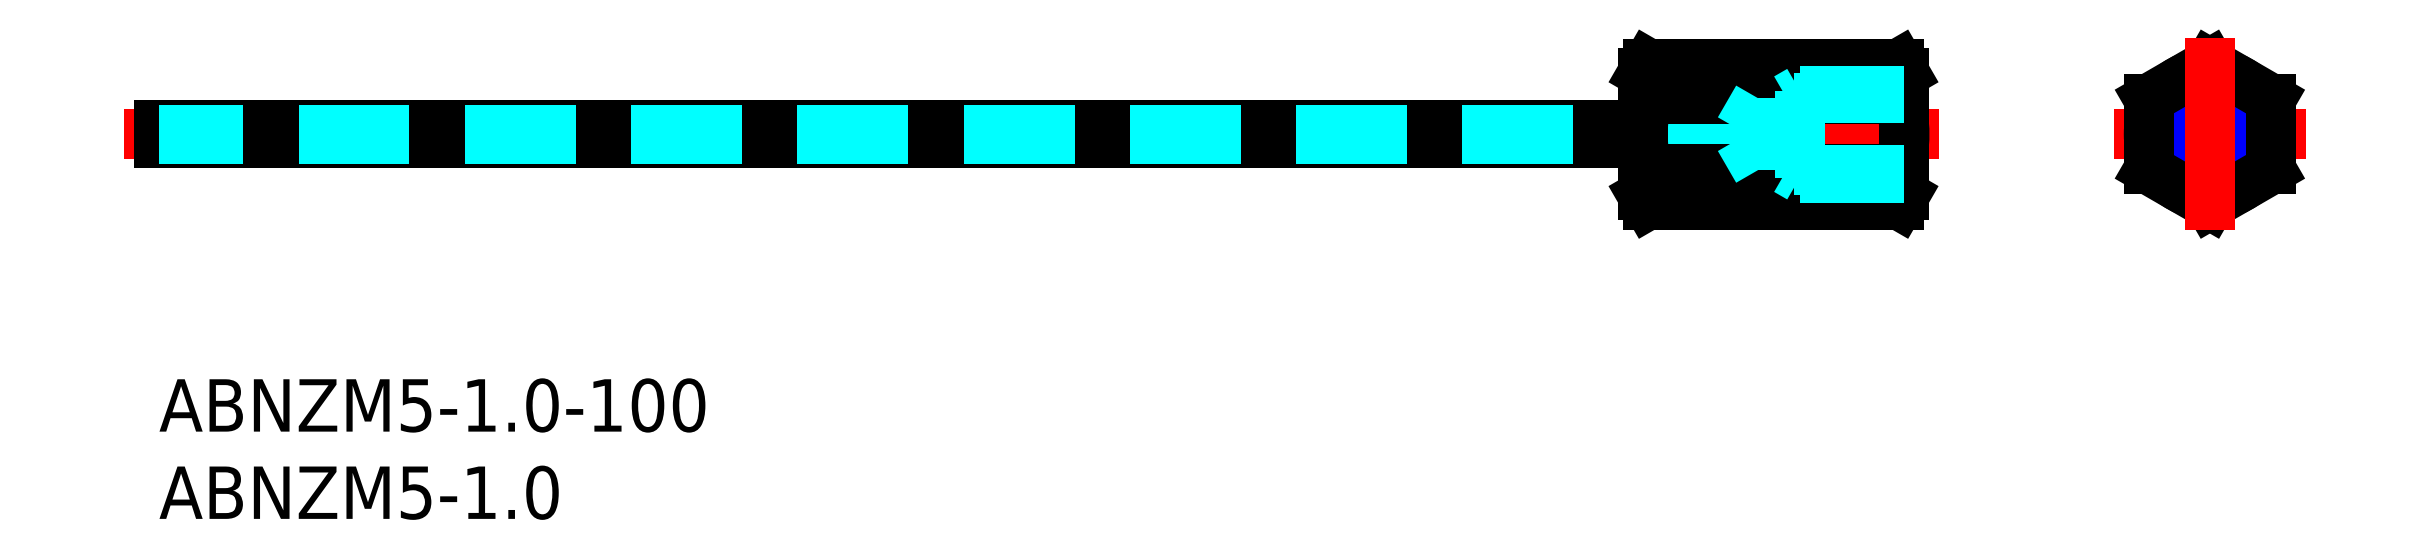
<metadata>
{"format":"dxf","ext":"dxf","renderer":"ezdxf+matplotlib","layout":"modelspace","background":"white","min_lineweight":24,"dpi":150}
</metadata>
<code>
0
SECTION
2
ENTITIES
0
INSERT
8
MSM_CONTINUOUS
2
*U7
10
0
20
0
30
0
0
INSERT
8
MSM_CONTINUOUS
2
*U8
10
0
20
0
30
0
0
LINE
8
MSM_CENTER
10
112
20
14.04
30
0
11
123
21
14.04
31
0
0
CIRCLE
8
MSM_CONTINUOUS
10
117.5
20
14.04
30
0
40
0.25
0
CIRCLE
8
MSM_CONTINUOUS
10
117.5
20
14.04
30
0
40
3.5
0
CIRCLE
8
MSM_CONTINUOUS
10
117.5
20
14.04
30
0
40
2.067
0
CIRCLE
8
MSM_NARROW
10
117.5
20
14.04
30
0
40
2.5
0
LINE
8
MSM_CONTINUOUS
10
114
20
12.02
30
0
11
117.5
21
10
31
0
0
LINE
8
MSM_CONTINUOUS
10
117.5
20
10
30
0
11
121
21
12.02
31
0
0
LINE
8
MSM_CONTINUOUS
10
121
20
12.02
30
0
11
121
21
16.06
31
0
0
LINE
8
MSM_CONTINUOUS
10
121
20
16.06
30
0
11
117.5
21
18.08
31
0
0
LINE
8
MSM_CONTINUOUS
10
117.5
20
18.08
30
0
11
114
21
16.06
31
0
0
LINE
8
MSM_CONTINUOUS
10
114
20
16.06
30
0
11
114
21
12.02
31
0
0
LINE
8
MSM_CENTER
10
102
20
14.04
30
0
11
-2
21
14.04
31
0
0
LINE
8
MSM_CONTINUOUS
10
0
20
14.54
30
0
11
0
21
13.54
31
0
0
LINE
8
MSM_CONTINUOUS
10
85
20
14.54
30
0
11
0
21
14.54
31
0
0
LINE
8
MSM_CONTINUOUS
10
85
20
13.54
30
0
11
0
21
13.54
31
0
0
LINE
8
MSM_DASHED
10
90.55
20
14.29
30
0
11
0
21
14.29
31
0
0
LINE
8
MSM_DASHED
10
90.55
20
13.79
30
0
11
0
21
13.79
31
0
0
LINE
8
MSM_CONTINUOUS
10
85
20
10.54
30
0
11
85
21
17.54
31
0
0
LINE
8
MSM_CONTINUOUS
10
100
20
10.54
30
0
11
100
21
17.54
31
0
0
LINE
8
MSM_CONTINUOUS
10
85.31
20
16.06
30
0
11
99.69
21
16.06
31
0
0
LINE
8
MSM_CONTINUOUS
10
99.69
20
18.08
30
0
11
85.31
21
18.08
31
0
0
LINE
8
MSM_CONTINUOUS
10
99.69
20
12.02
30
0
11
85.31
21
12.02
31
0
0
LINE
8
MSM_CONTINUOUS
10
85.31
20
10
30
0
11
99.69
21
10
31
0
0
ARC
8
MSM_CONTINUOUS
10
91.69
20
14.04
30
0
40
6.687
50
162.4
51
197.6
0
ARC
8
MSM_CONTINUOUS
10
86.79
20
11.01
30
0
40
1.789
50
145.6
51
205.6
0
LINE
8
MSM_CONTINUOUS
10
85
20
10.54
30
0
11
85.31
21
10
31
0
0
LINE
8
MSM_CONTINUOUS
10
85
20
17.54
30
0
11
85.31
21
18.08
31
0
0
ARC
8
MSM_CONTINUOUS
10
86.79
20
17.07
30
0
40
1.789
50
154.4
51
214.4
0
ARC
8
MSM_CONTINUOUS
10
93.31
20
14.04
30
0
40
6.687
50
342.4
51
17.59
0
ARC
8
MSM_CONTINUOUS
10
98.21
20
11.01
30
0
40
1.789
50
334.4
51
34.38
0
LINE
8
MSM_CONTINUOUS
10
100
20
10.54
30
0
11
99.69
21
10
31
0
0
LINE
8
MSM_CONTINUOUS
10
100
20
17.54
30
0
11
99.69
21
18.08
31
0
0
ARC
8
MSM_CONTINUOUS
10
98.21
20
17.07
30
0
40
1.789
50
325.6
51
25.62
0
LINE
8
MSM_DASHED
10
100
20
11.54
30
0
11
94
21
11.54
31
0
0
LINE
8
MSM_DASHED
10
100
20
11.97
30
0
11
91.6
21
11.97
31
0
0
LINE
8
MSM_DASHED
10
100
20
16.11
30
0
11
91.6
21
16.11
31
0
0
LINE
8
MSM_DASHED
10
100
20
16.54
30
0
11
94
21
16.54
31
0
0
LINE
8
MSM_DASHED
10
91.6
20
16.11
30
0
11
91.6
21
11.97
31
0
0
LINE
8
MSM_DASHED
10
91.6
20
11.97
30
0
11
90.55
21
13.79
31
0
0
LINE
8
MSM_DASHED
10
94
20
16.54
30
0
11
94
21
11.54
31
0
0
LINE
8
MSM_DASHED
10
91.6
20
16.11
30
0
11
90.55
21
14.29
31
0
0
LINE
8
MSM_DASHED
10
94
20
16.54
30
0
11
93.25
21
16.11
31
0
0
LINE
8
MSM_DASHED
10
94
20
11.54
30
0
11
93.25
21
11.97
31
0
0
LINE
8
MSM_DASHED
10
90.55
20
14.29
30
0
11
90.55
21
13.79
31
0
0
LINE
8
MSM_CENTER
10
117.5
20
19.54
30
0
11
117.5
21
8.541
31
0
0
ENDSEC
0
EOF

</code>
